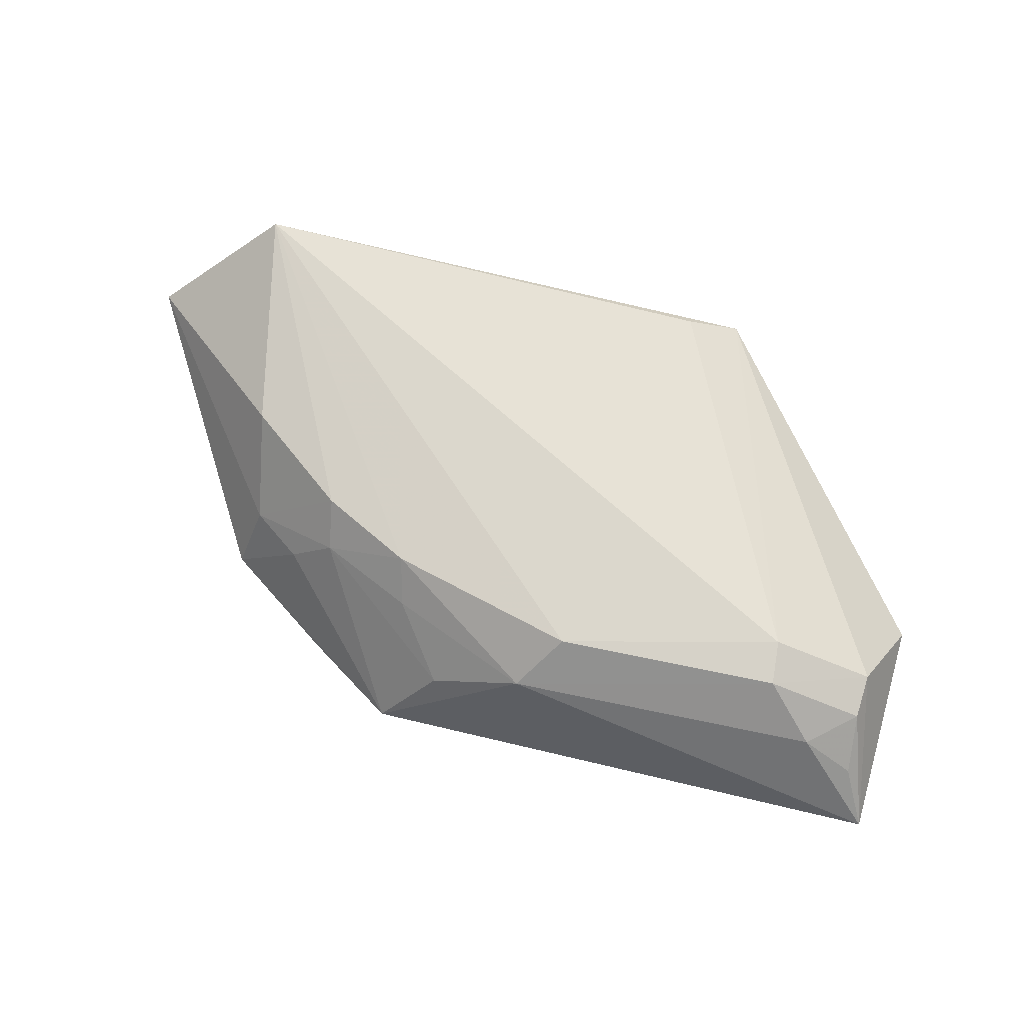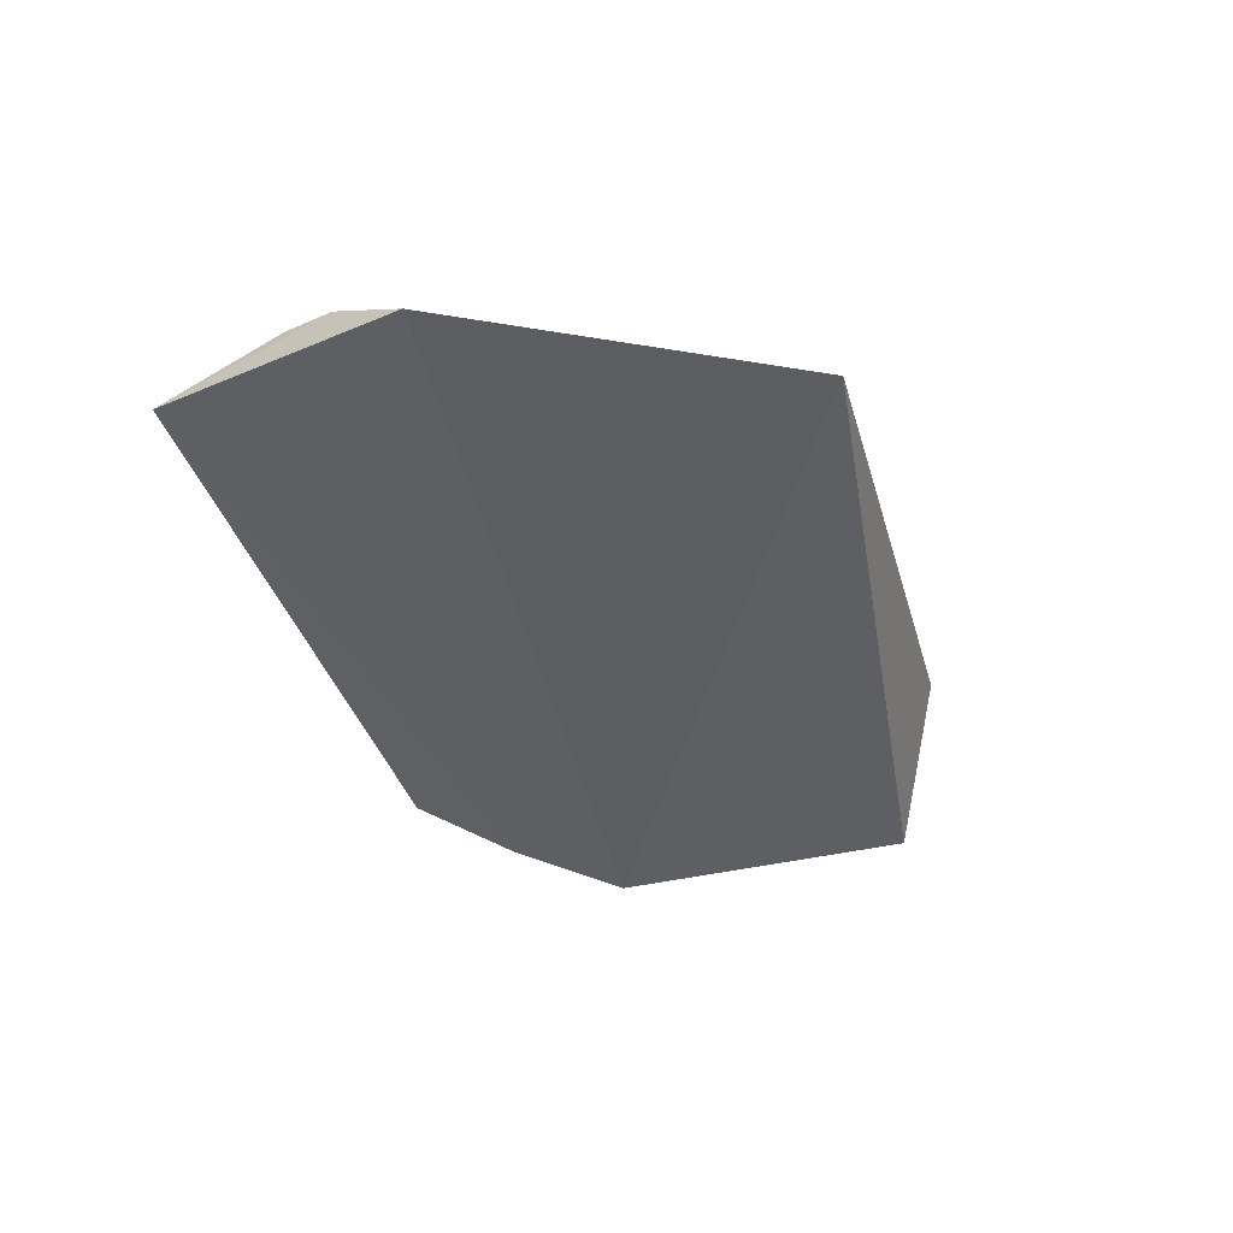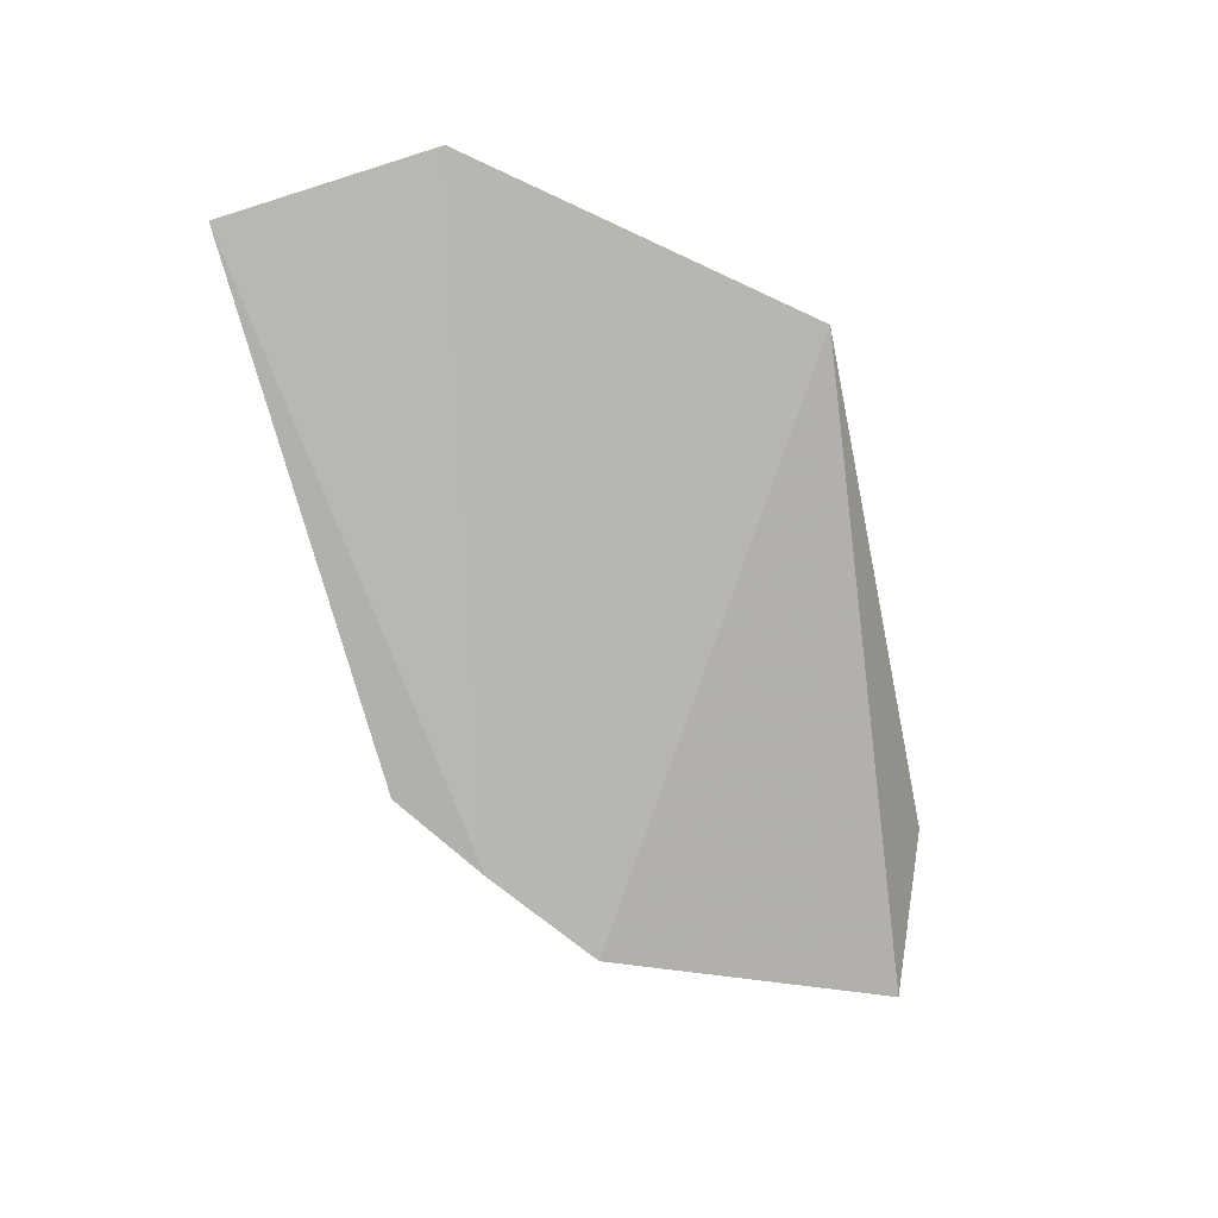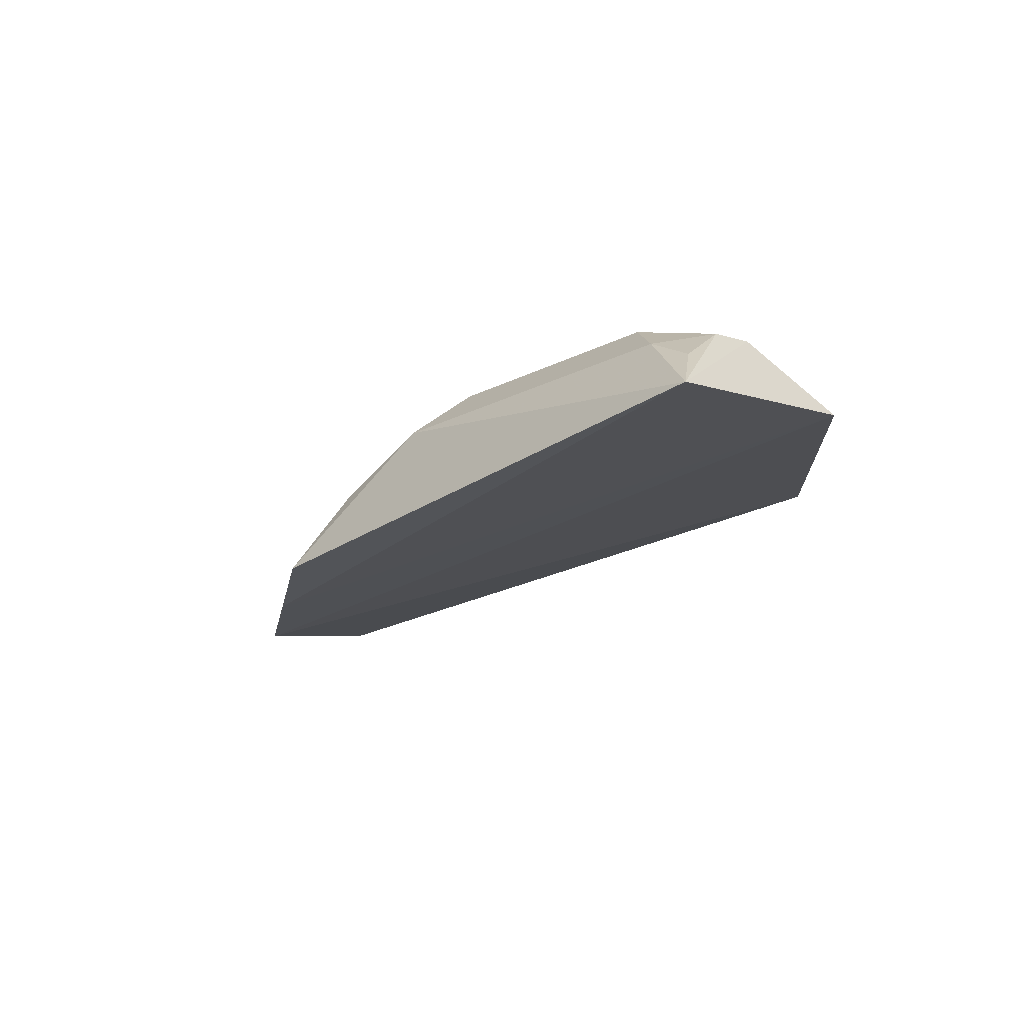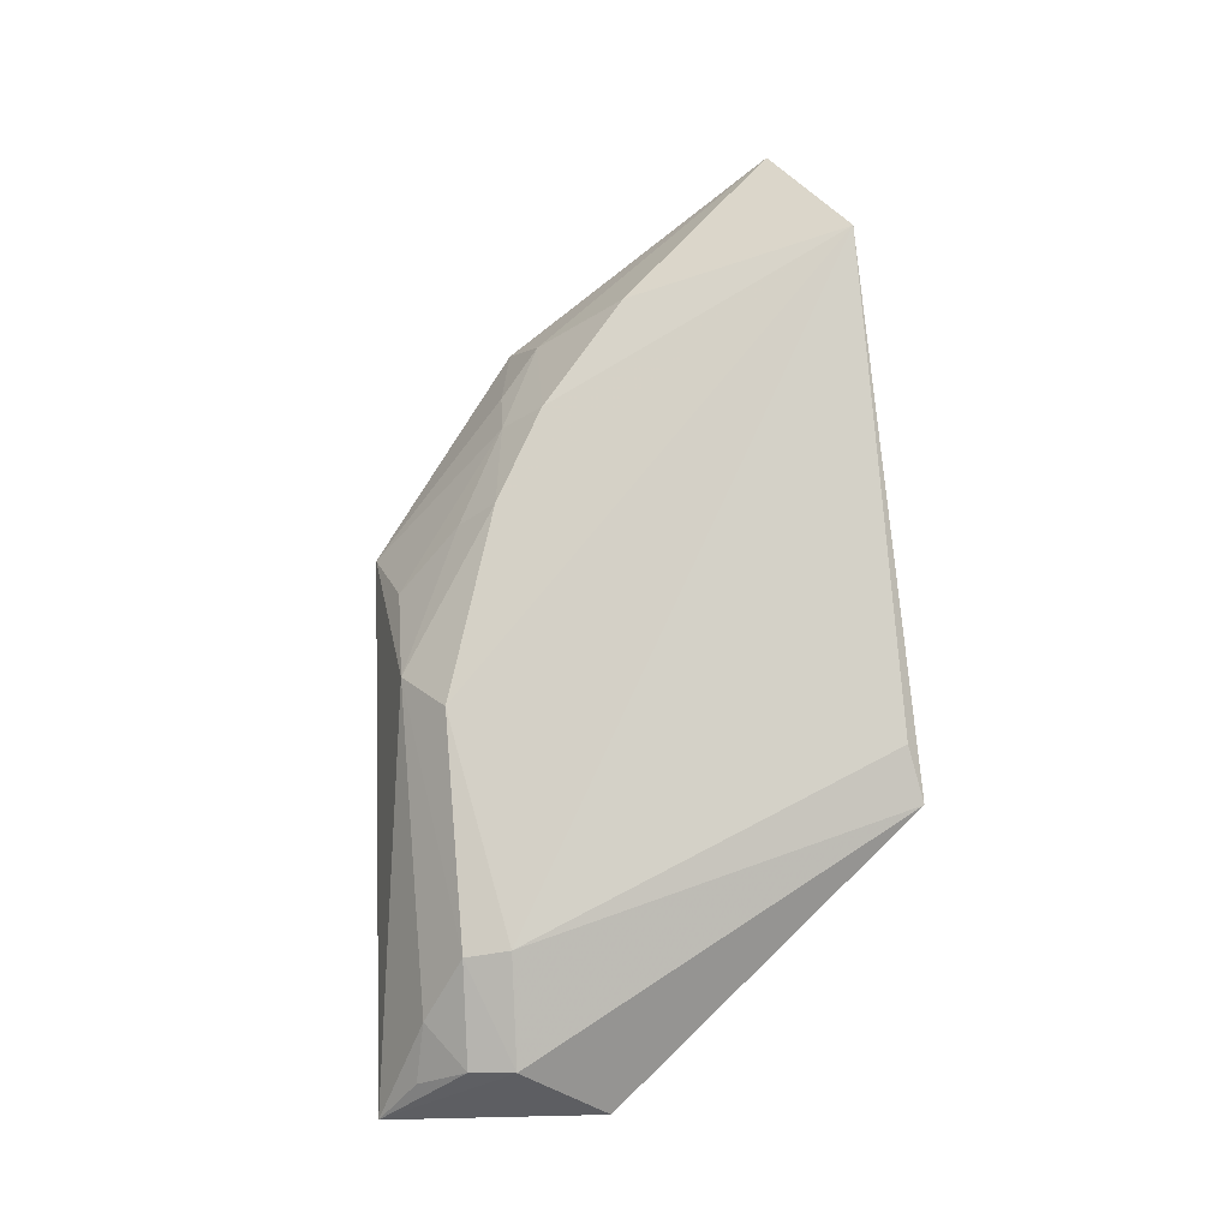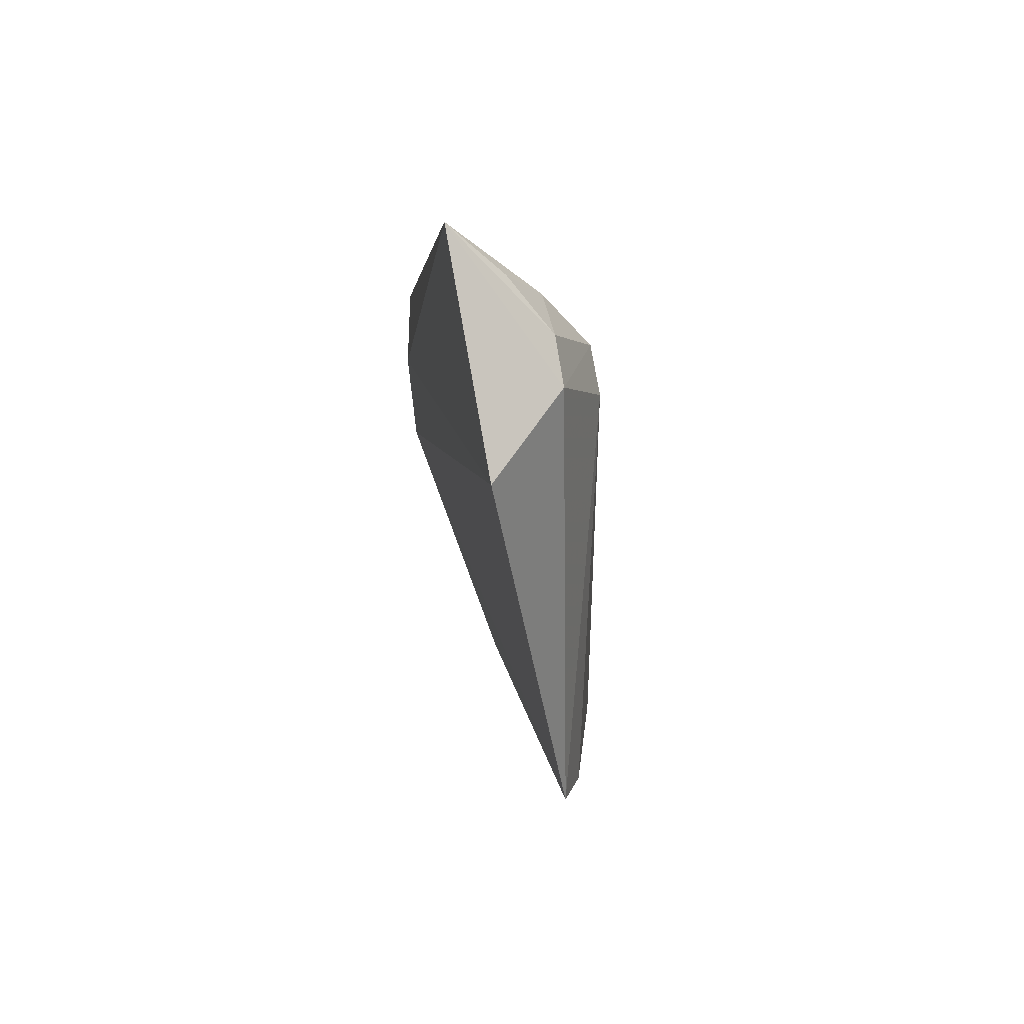
<metadata>
{"format":"obj","ext":"obj","renderer":"f3d","projection":"perspective","resolution":1024,"background":"white","views":[{"elev":66.3,"azim":11.1,"up":"+Y"},{"elev":-39.4,"azim":105.5,"up":"+Y"},{"elev":-75.2,"azim":102.6,"up":"+Y"},{"elev":-22.3,"azim":42.1,"up":"+Y"},{"elev":74.9,"azim":84.6,"up":"+Y"},{"elev":3.1,"azim":87.1,"up":"+Z"}]}
</metadata>
<code>
v -0.001279 -0.002659 0.1495
v -0.0003127 -0.0005198 0.1373
v -0.008543 0.005329 0.1415
v -0.04506 0.007976 0.12
v -0.04405 -0.003867 0.1391
v -0.01415 0.004049 0.1197
v -0.002647 0.003051 0.1418
v -0.03777 -0.004437 0.1439
v -0.01722 0.00501 0.1203
v -0.05246 0.001893 0.1235
v -0.008469 0.004833 0.144
v -0.03739 0.005155 0.1375
v -0.002923 0.002641 0.1443
v -0.02383 0.002598 0.1463
v -0.03983 0.0004707 0.1397
v -0.04312 0.00529 0.1326
v -0.02144 0.005108 0.1439
v -0.005706 0.002199 0.1464
v -0.03246 -0.004263 0.1477
v -0.04266 0.0005532 0.1375
v -0.03226 0.005013 0.1404
v -0.002753 0.0003093 0.1471
v -0.03718 0.002925 0.1398
v -0.02913 6.916e-05 0.1463
v -0.03185 0.002927 0.1426
f 6 2 5
f 7 1 2
f 7 6 3
f 7 2 6
f 8 5 2
f 8 2 1
f 9 6 4
f 9 4 3
f 9 3 6
f 10 6 5
f 10 4 6
f 11 7 3
f 13 1 7
f 13 7 11
f 16 12 4
f 16 4 10
f 17 11 3
f 17 3 4
f 17 14 11
f 18 13 11
f 18 14 1
f 18 11 14
f 19 8 1
f 19 1 14
f 19 15 5
f 19 5 8
f 20 12 16
f 20 5 15
f 20 16 10
f 20 10 5
f 21 17 4
f 21 4 12
f 21 14 17
f 22 18 1
f 22 1 13
f 22 13 18
f 23 15 19
f 23 20 15
f 23 12 20
f 23 21 12
f 24 19 14
f 24 23 19
f 25 24 14
f 25 14 21
f 25 21 23
f 25 23 24

</code>
